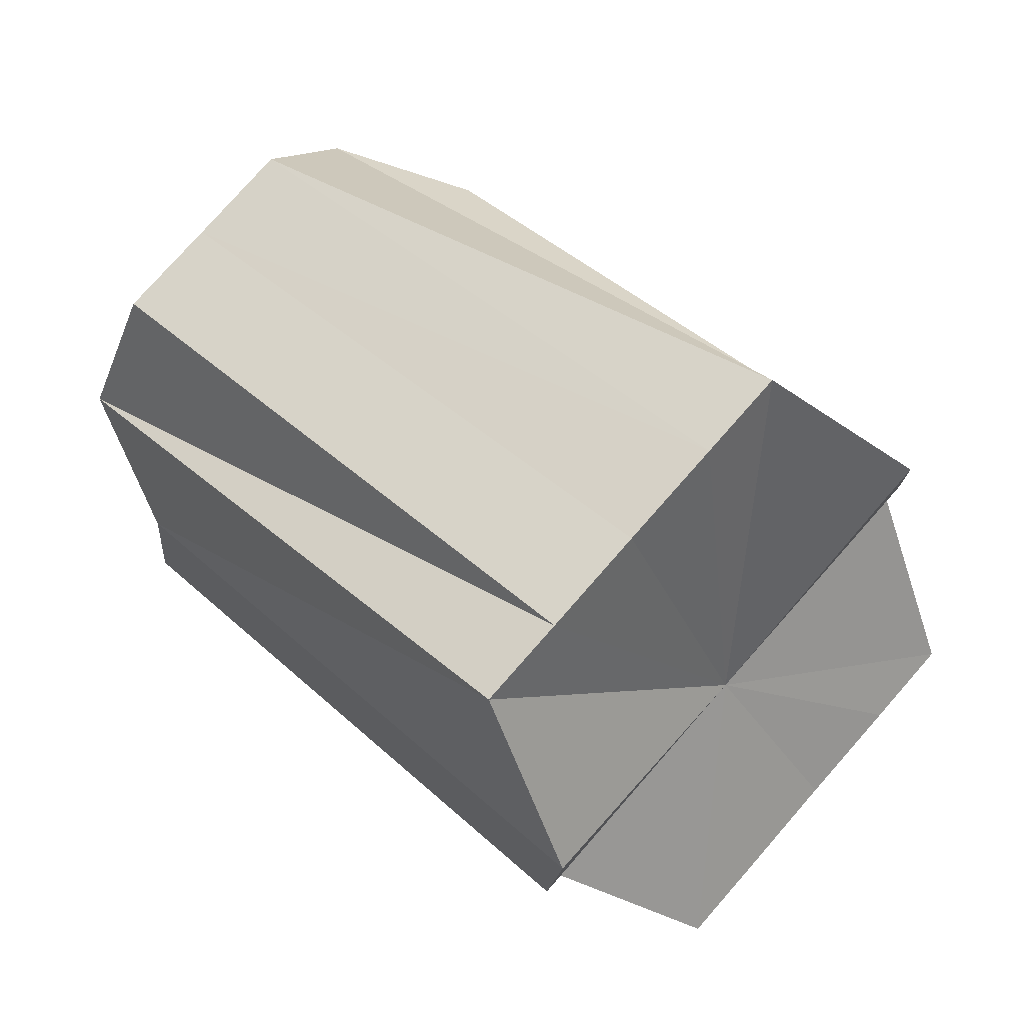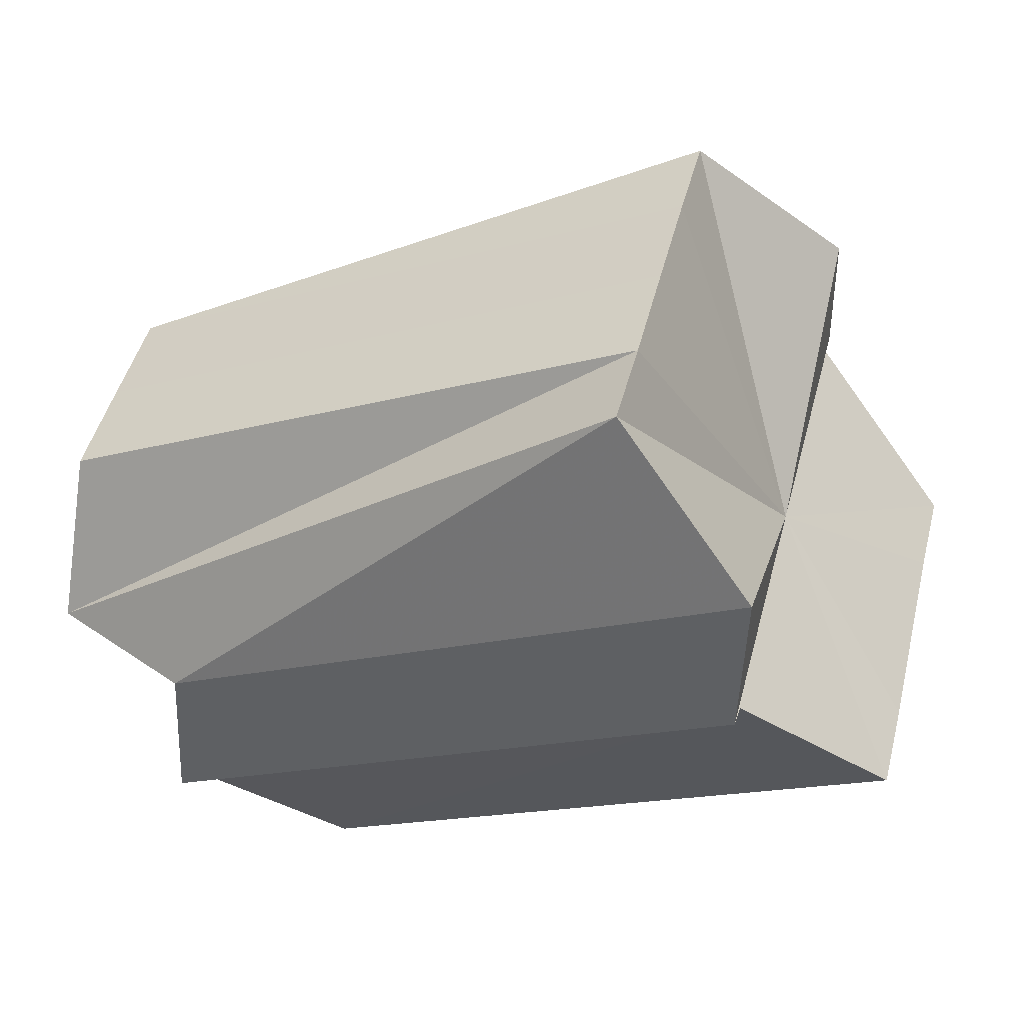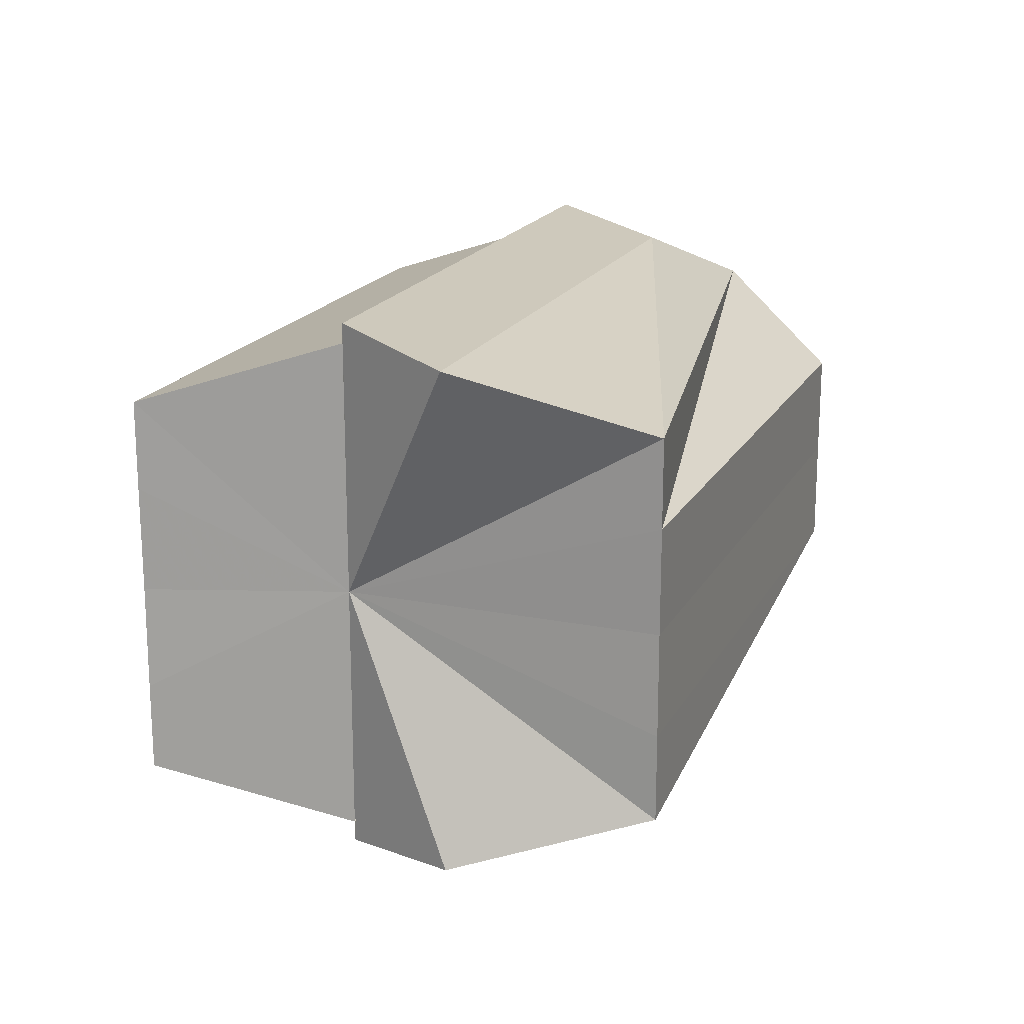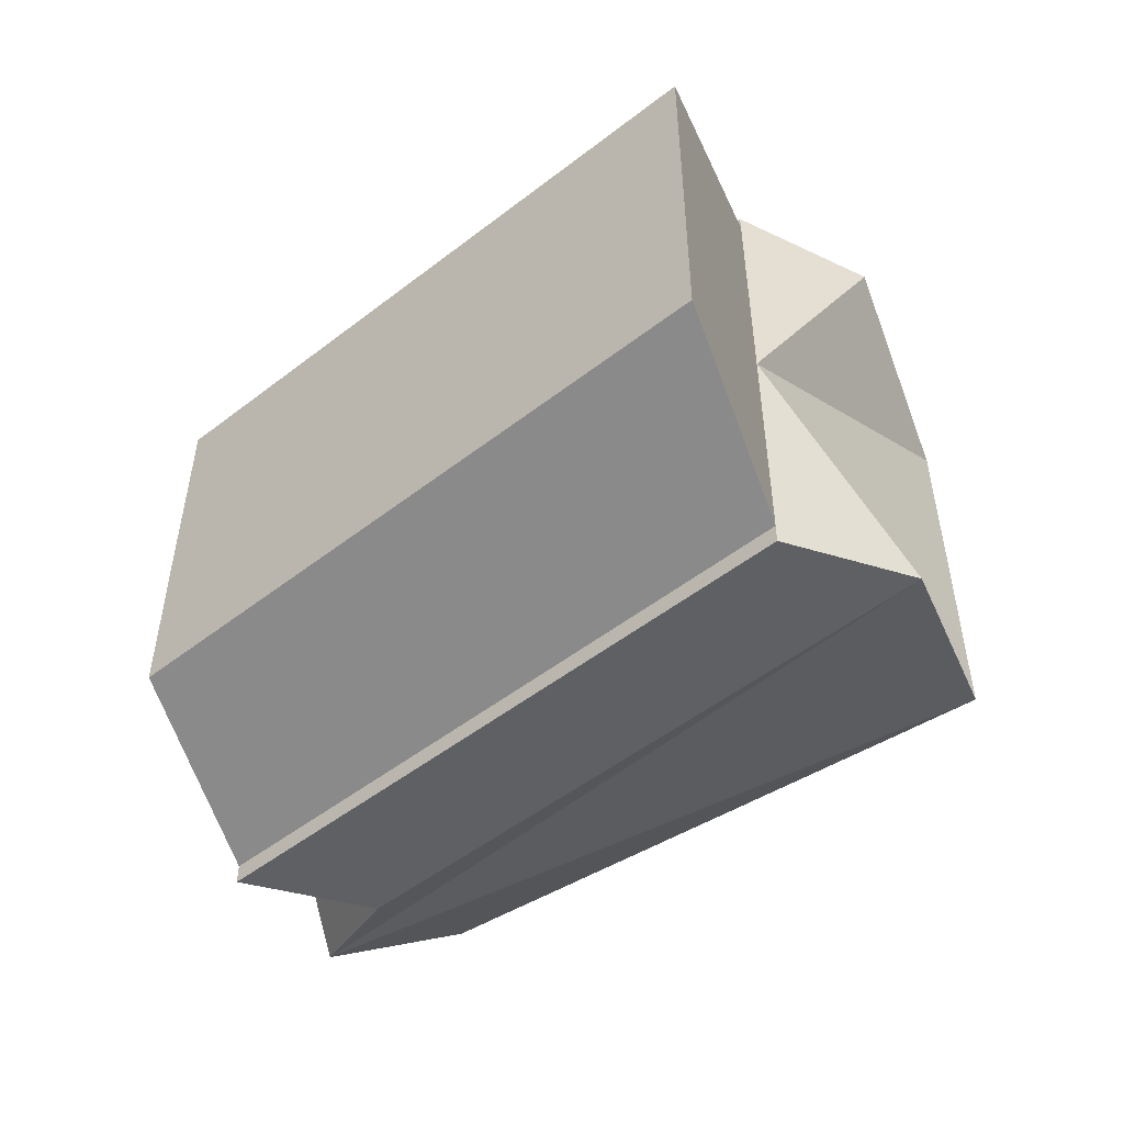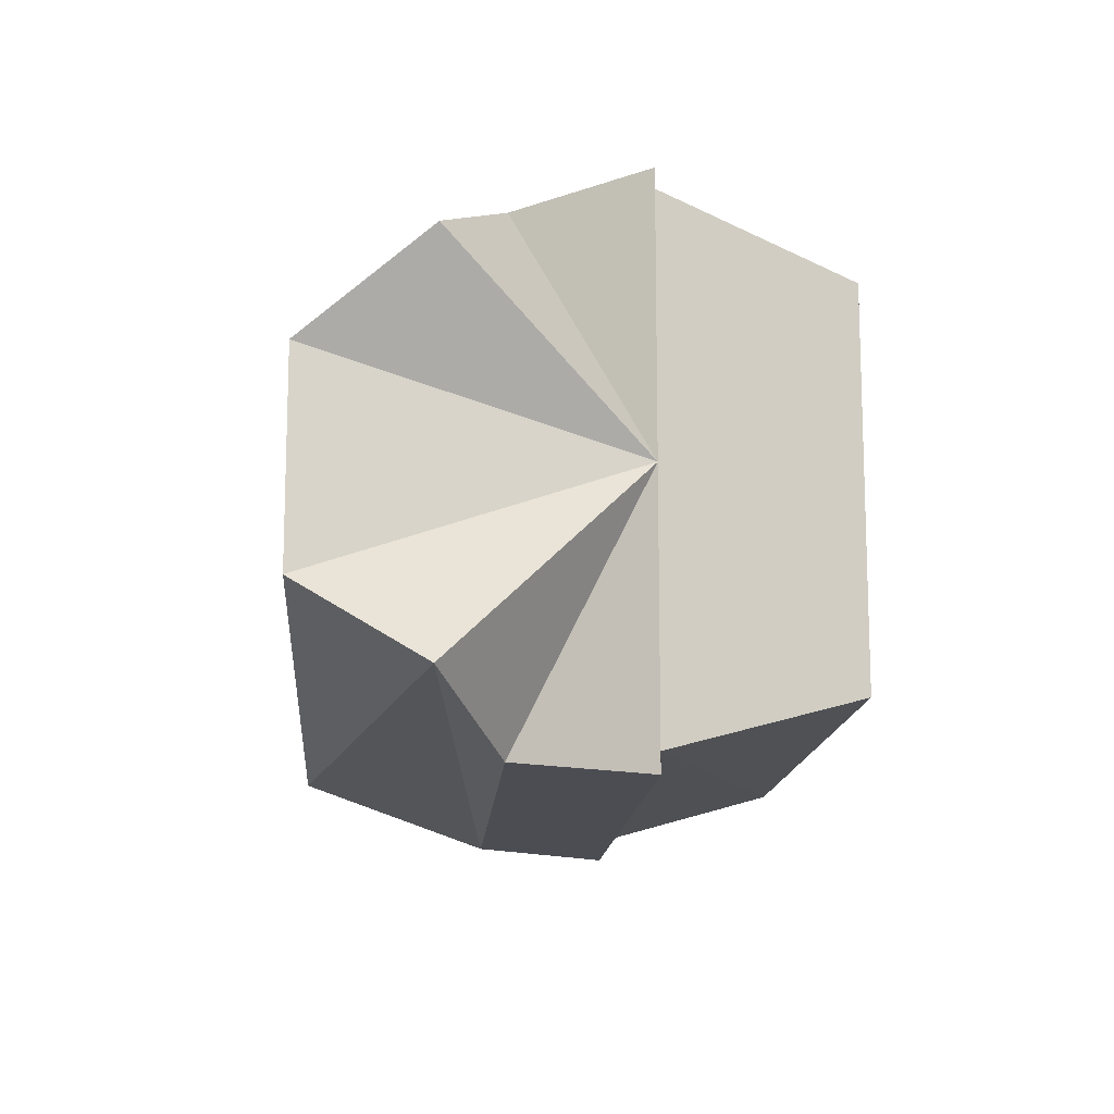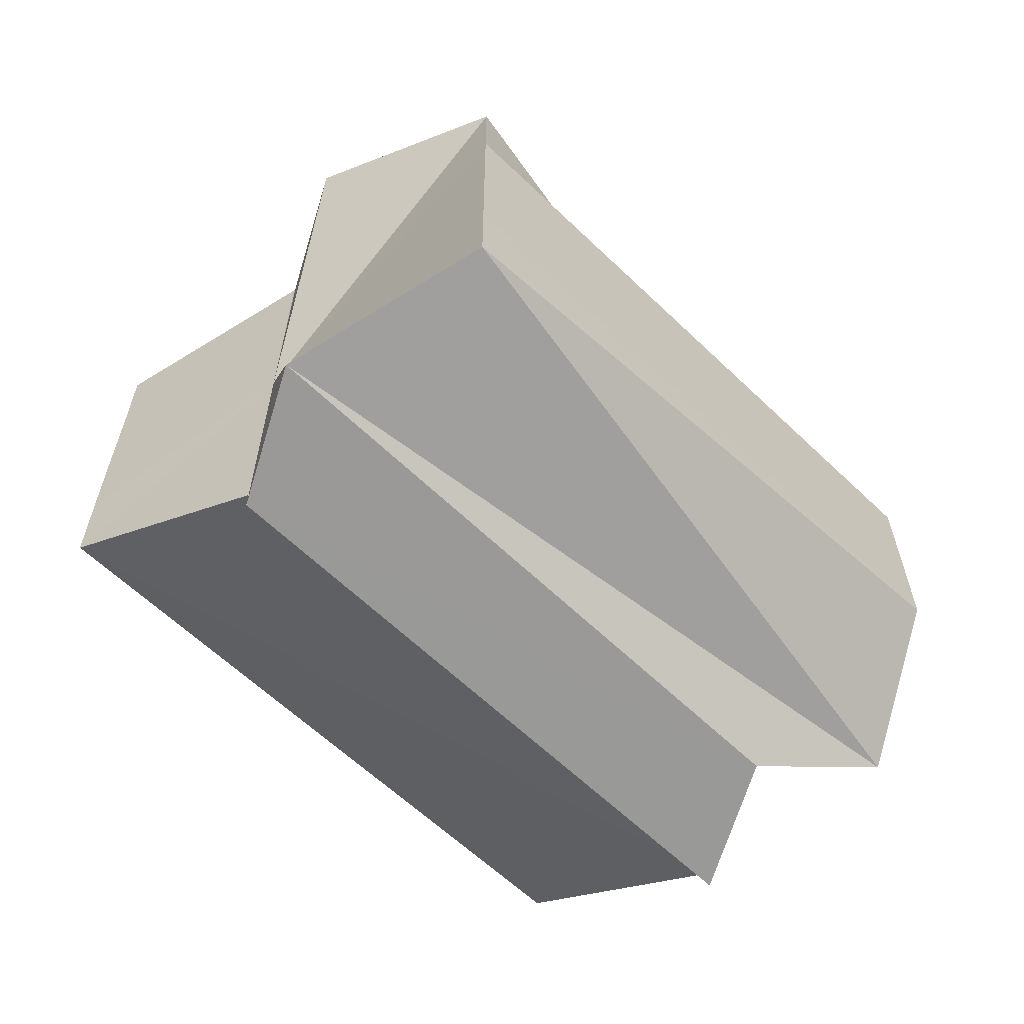
<metadata>
{"format":"obj","ext":"obj","renderer":"f3d","projection":"perspective","resolution":1024,"background":"white","views":[{"elev":78.6,"azim":41.5,"up":"+Y"},{"elev":46.8,"azim":14.5,"up":"+Y"},{"elev":18.7,"azim":137.3,"up":"+Z"},{"elev":-52.2,"azim":66.3,"up":"+Z"},{"elev":-13.6,"azim":-67.1,"up":"+Z"},{"elev":-61.8,"azim":162.2,"up":"+Z"}]}
</metadata>
<code>
o 1890
v 2164 1872 11.07
v 2164 1872 11.08
v 2164 1872 11.07
v 2164 1872 11.08
v 2164 1872 11.08
v 2164 1872 11.08
v 2164 1872 11.09
v 2164 1872 11.08
v 2164 1872 11.08
v 2163 1872 11.07
v 2164 1872 11.08
v 2163 1872 11.09
v 2163 1872 11.05
v 2164 1872 11.06
v 2164 1872 11.06
v 2164 1872 11.07
v 2164 1872 11.06
v 2164 1872 11.06
v 2164 1872 11.06
v 2164 1872 11.06
v 2164 1872 11.05
v 2163 1872 11.05
v 2163 1872 11.05
v 2164 1872 11.05
v 2164 1872 11.05
v 2163 1872 11.05
v 2163 1872 11.05
v 2163 1872 11.05
v 2163 1872 11.06
v 2163 1872 11.06
v 2163 1872 11.07
v 2163 1872 11.08
v 2163 1872 11.08
v 2163 1872 11.09
v 2163 1872 11.09
v 2163 1872 11.09
v 2164 1872 11.09
v 2164 1872 11.09
v 2164 1872 11.09
v 2164 1872 11.08
v 2163 1872 11.09
v 2164 1872 11.07
v 2164 1872 11.09
v 2164 1872 11.08
v 2164 1872 11.08
v 2164 1872 11.07
v 2164 1872 11.06
v 2164 1872 11.06
v 2164 1872 11.05
v 2164 1872 11.05
v 2163 1872 11.05
v 2163 1872 11.05
v 2163 1872 11.06
v 2164 1872 11.05
v 2163 1872 11.06
v 2164 1872 11.06
v 2163 1872 11.07
v 2164 1872 11.06
v 2163 1872 11.08
v 2164 1872 11.07
v 2163 1872 11.08
v 2164 1872 11.08
v 2163 1872 11.09
v 2164 1872 11.08
v 2163 1872 11.09
v 2164 1872 11.09
v 2164 1872 11.09
v 2164 1872 11.09
v 2164 1872 11.08
v 2163 1872 11.09
v 2164 1872 11.08
v 2163 1872 11.08
v 2164 1872 11.07
v 2163 1872 11.08
v 2164 1872 11.06
v 2163 1872 11.07
v 2164 1872 11.06
v 2163 1872 11.06
v 2164 1872 11.05
v 2163 1872 11.06
v 2164 1872 11.05
v 2163 1872 11.05
v 2163 1872 11.05
v 2164 1872 11.06
v 2164 1872 11.06
v 2164 1872 11.08
v 2164 1872 11.07
v 2164 1872 11.08
v 2164 1872 11.09
v 2164 1872 11.06
v 2164 1872 11.06
v 2164 1872 11.05
f 1 2 3
f 2 4 5
f 3 6 5
f 4 7 8
f 5 9 8
f 10 5 8
f 10 3 5
f 10 11 12
f 10 13 14
f 10 15 3
f 15 16 3
f 17 1 15
f 18 19 15
f 20 17 18
f 10 18 15
f 21 20 22
f 23 24 22
f 25 24 26
f 10 27 28
f 10 29 27
f 10 30 29
f 10 31 30
f 10 32 31
f 10 33 32
f 10 34 33
f 10 35 34
f 36 37 35
f 38 39 36
f 40 38 41
f 42 43 37
f 42 44 43
f 42 45 44
f 42 46 45
f 42 47 46
f 42 48 47
f 42 49 48
f 42 50 49
f 51 50 52
f 53 54 51
f 55 56 53
f 57 58 55
f 59 60 57
f 61 62 59
f 63 64 61
f 65 66 63
f 67 68 65
f 68 69 70
f 69 71 72
f 71 73 74
f 73 75 76
f 75 77 78
f 77 79 80
f 79 81 82
f 83 84 85
f 42 86 87
f 42 88 86
f 42 89 88
f 42 87 90
f 42 90 91
f 42 91 92

</code>
